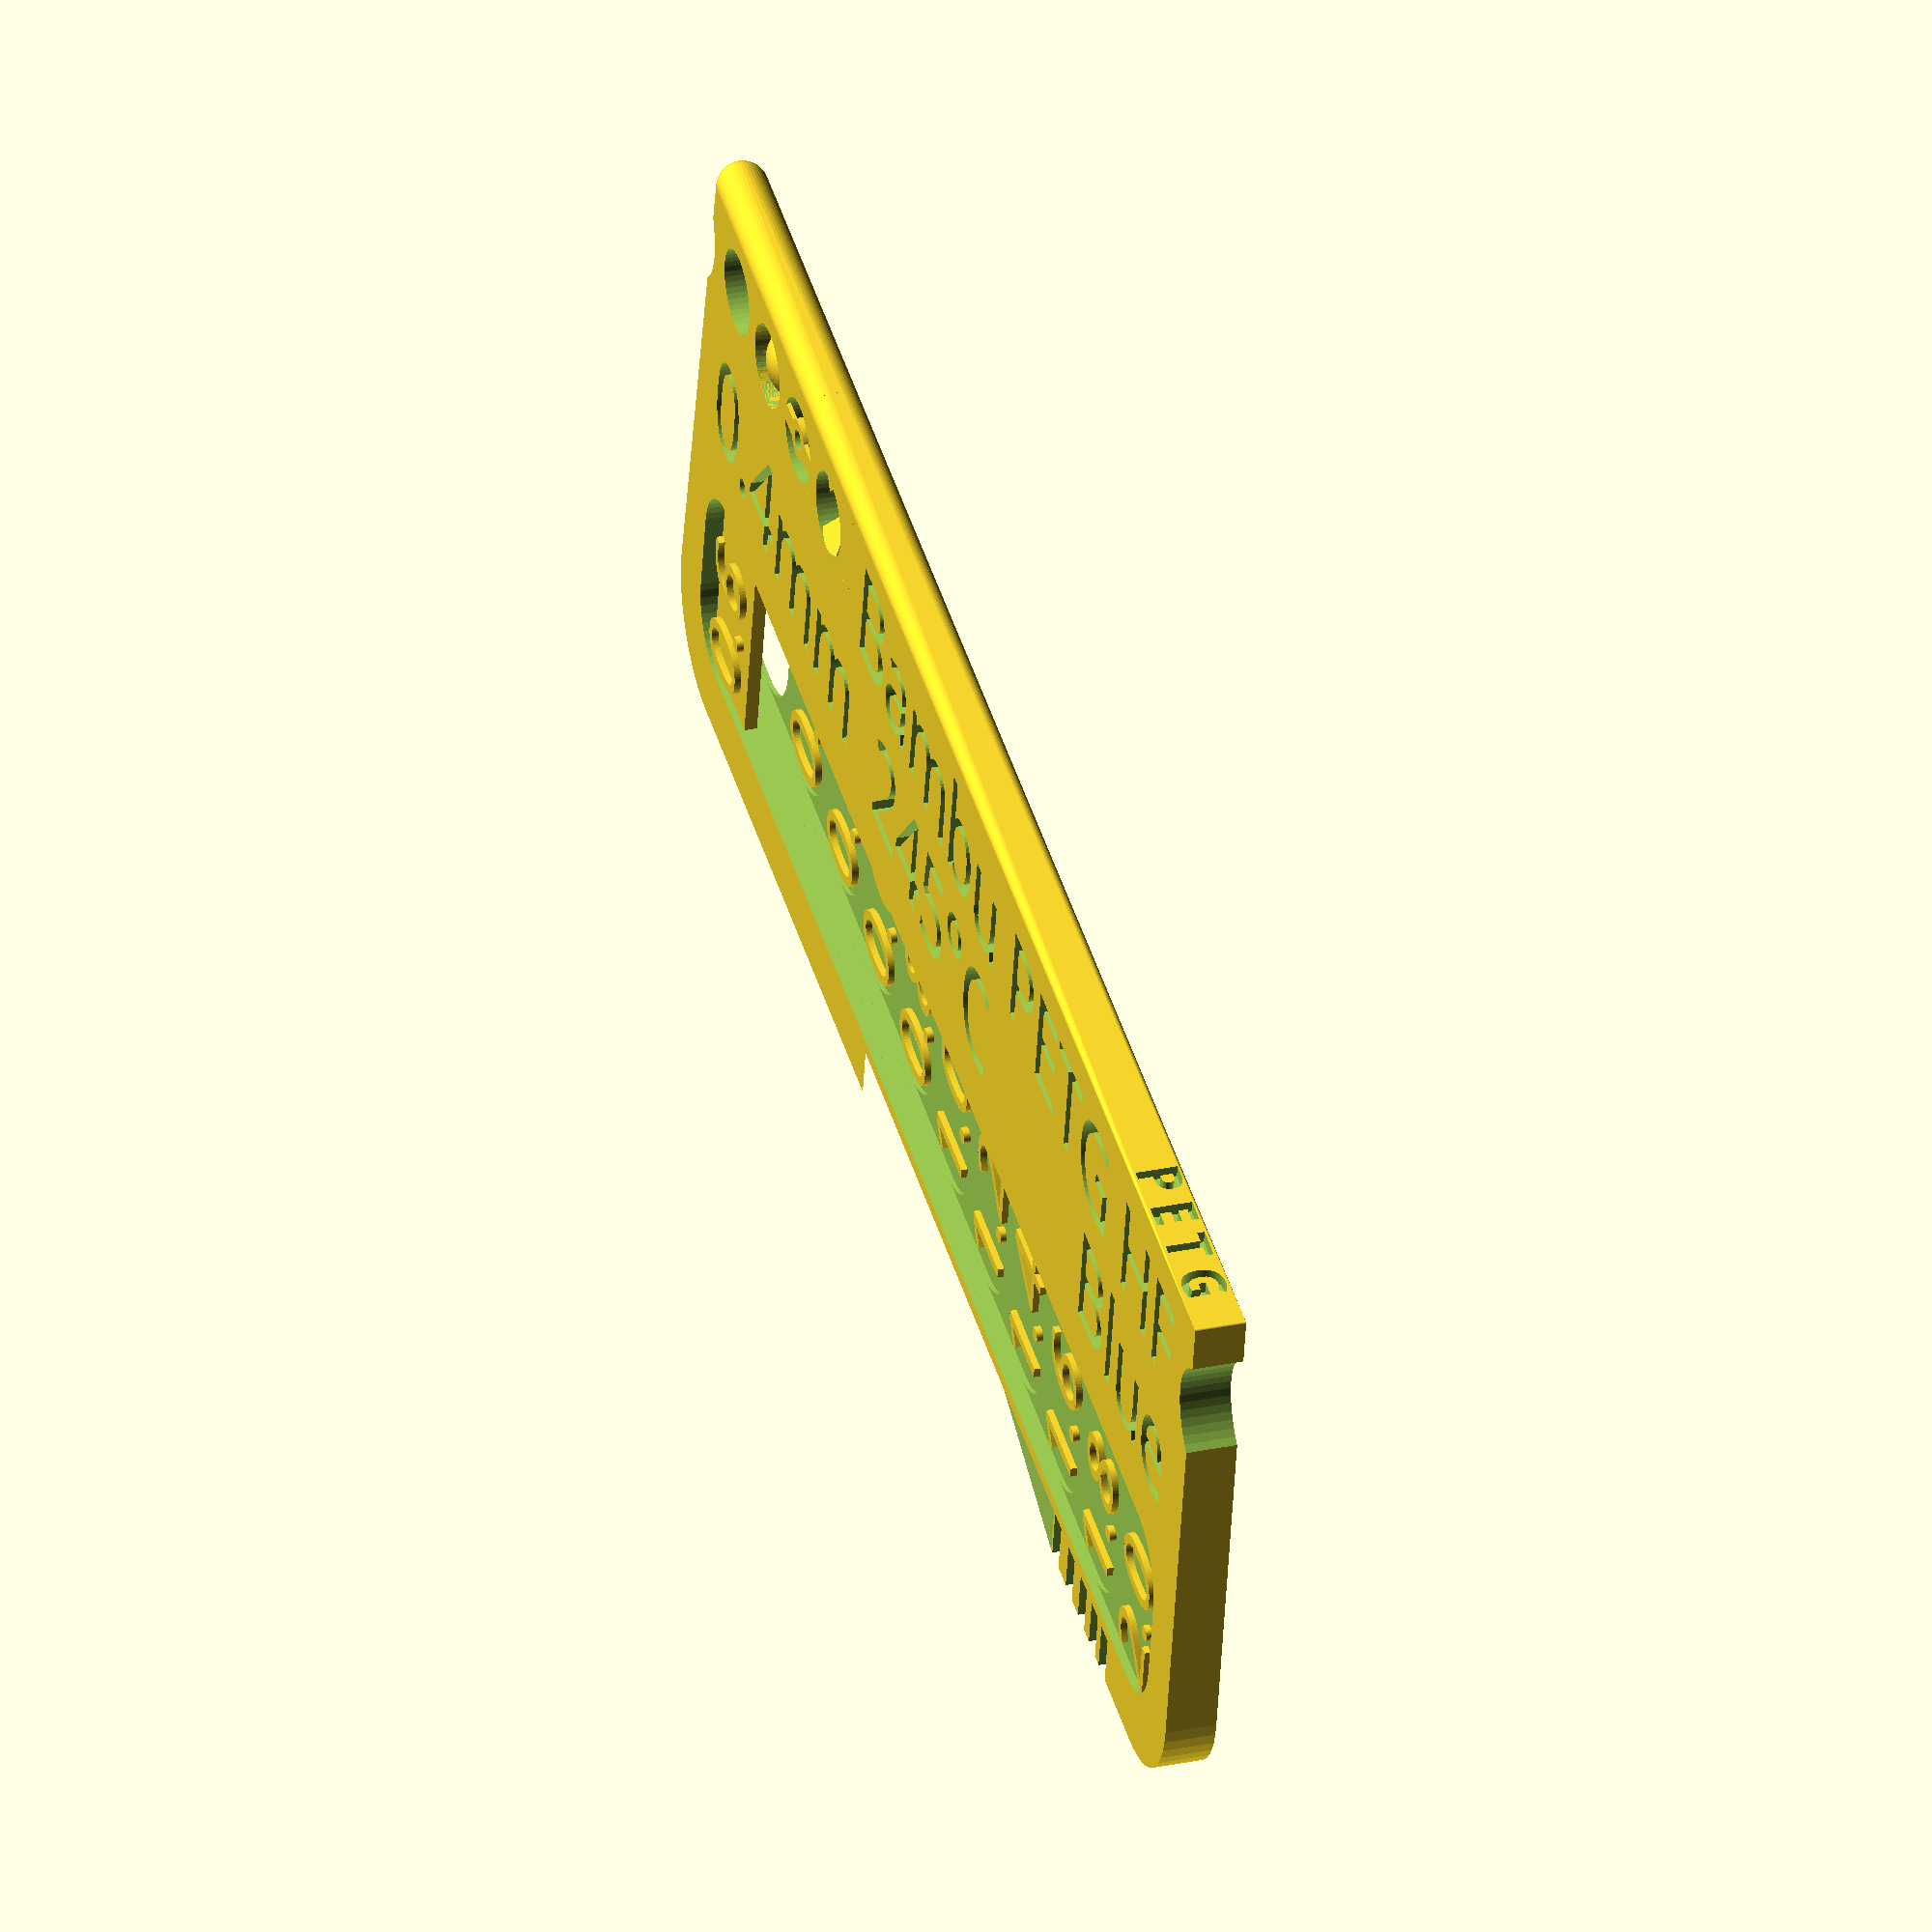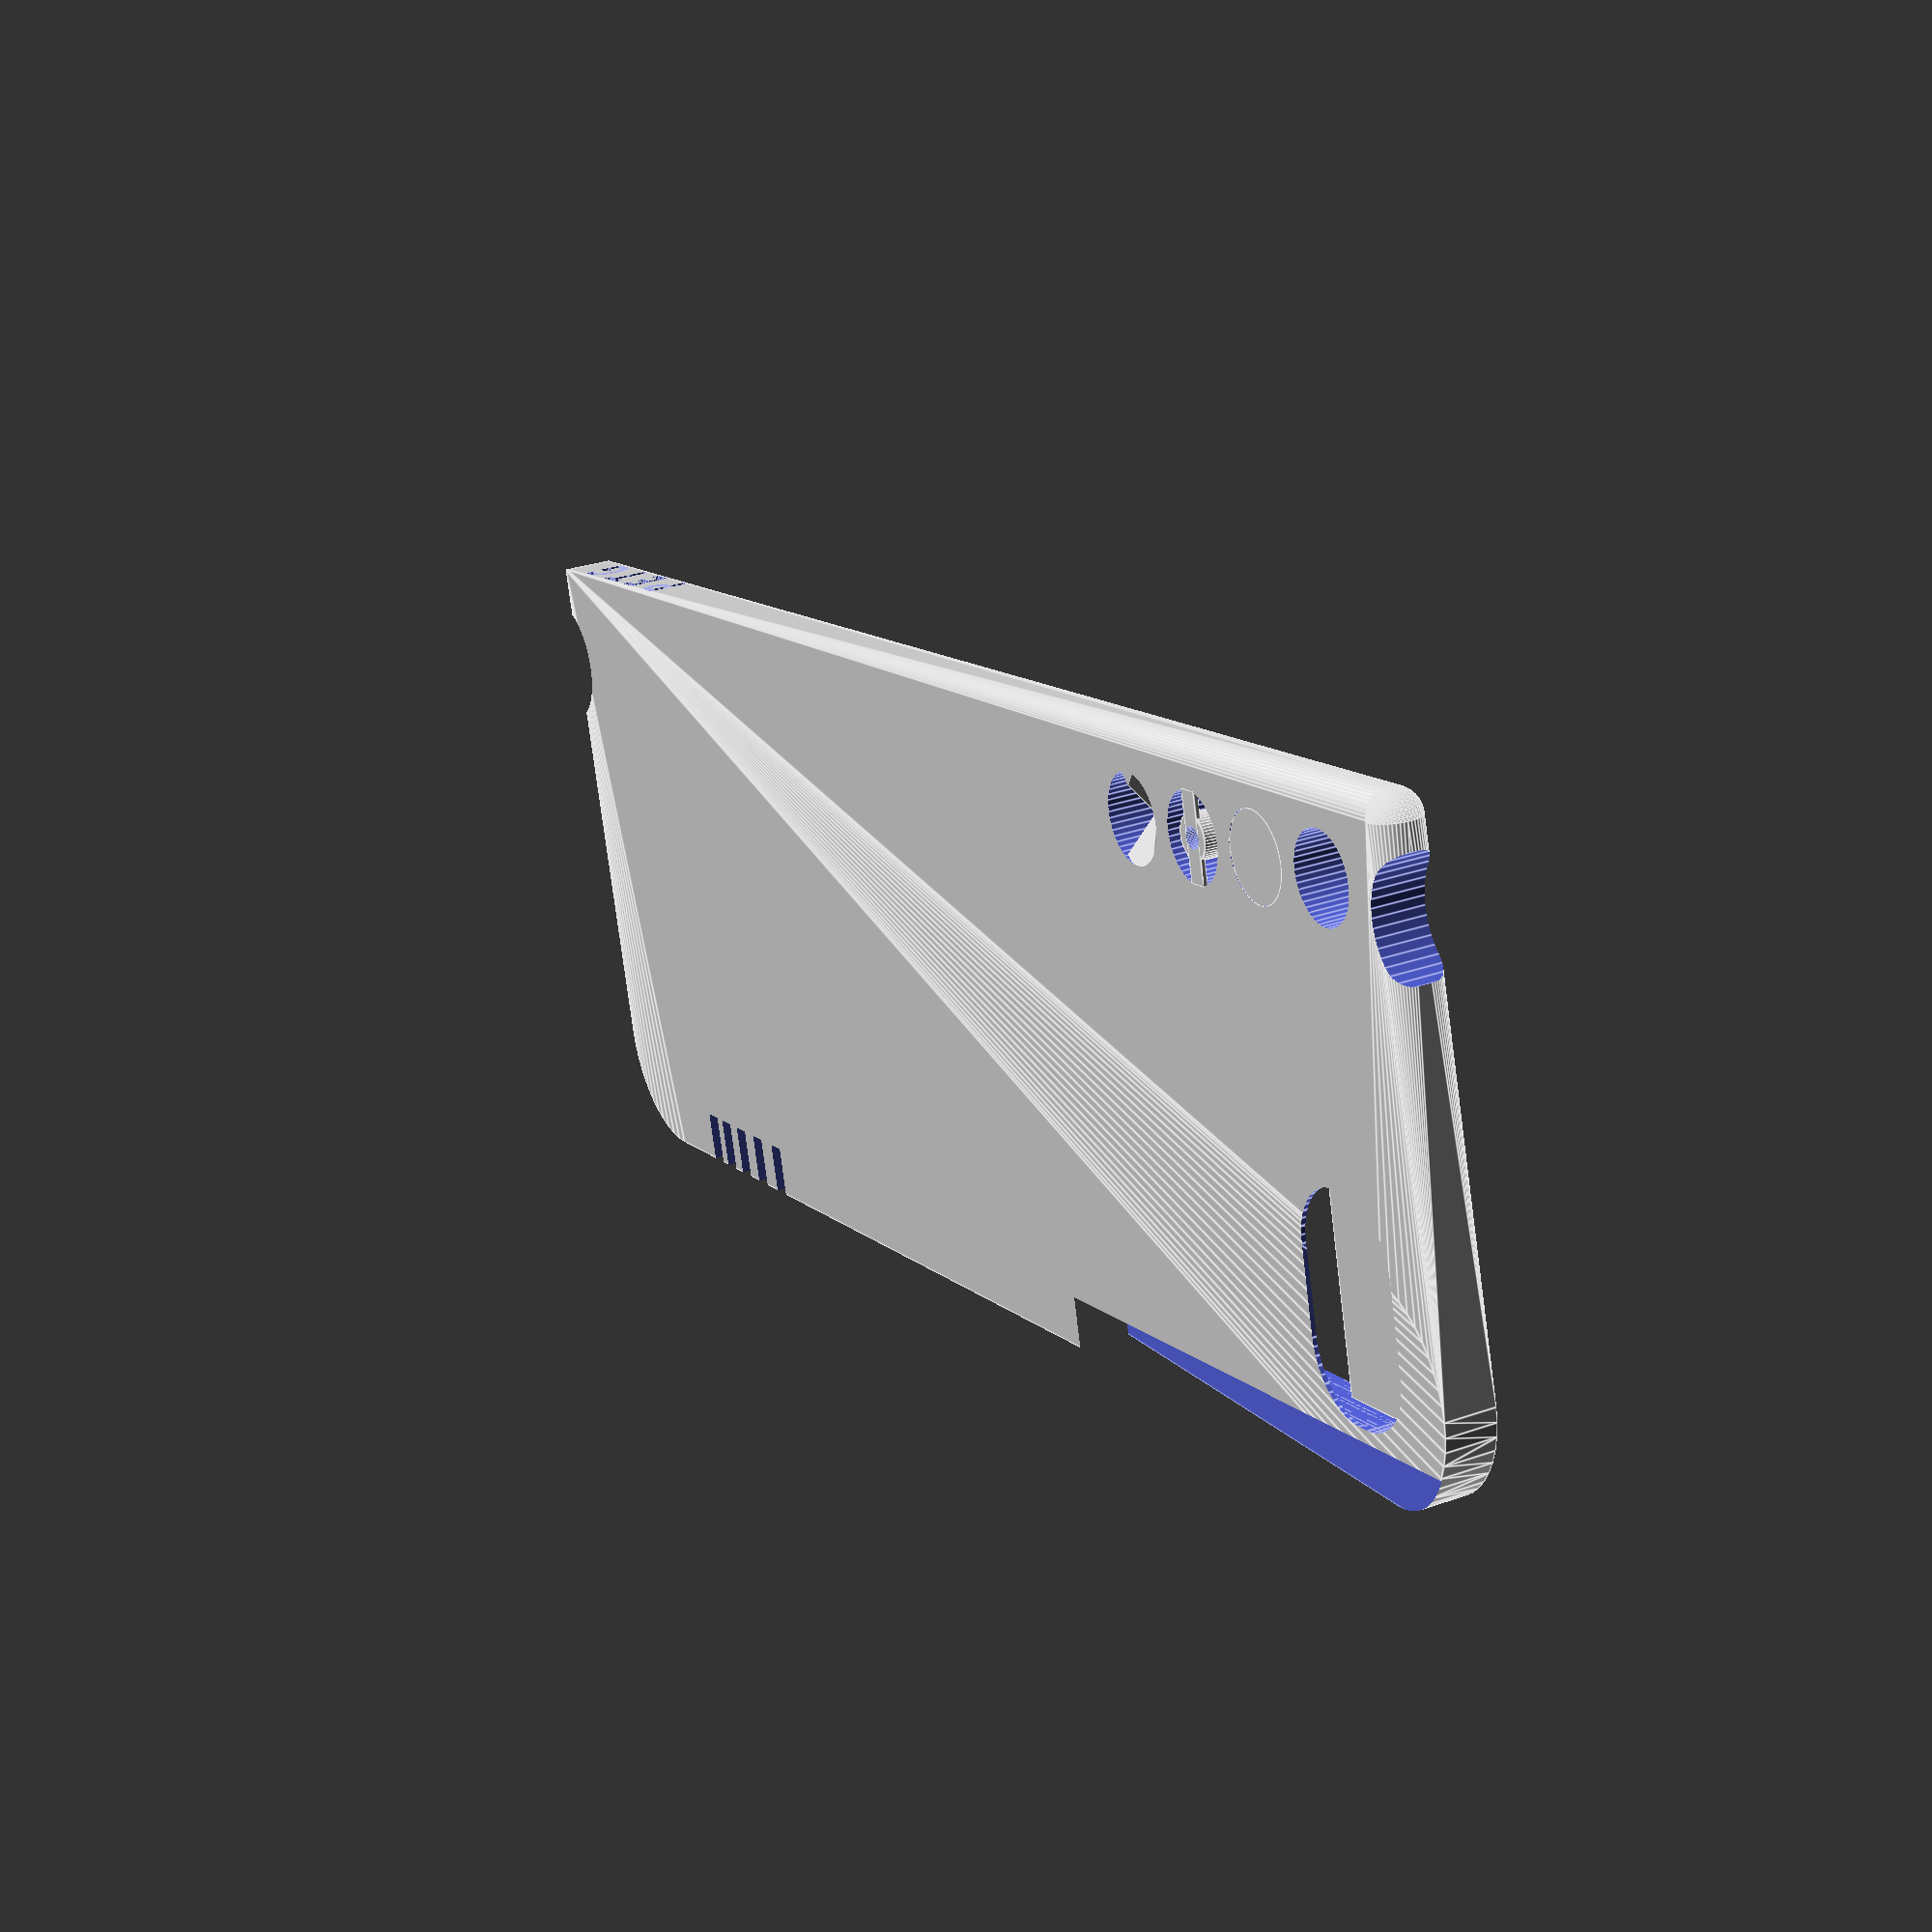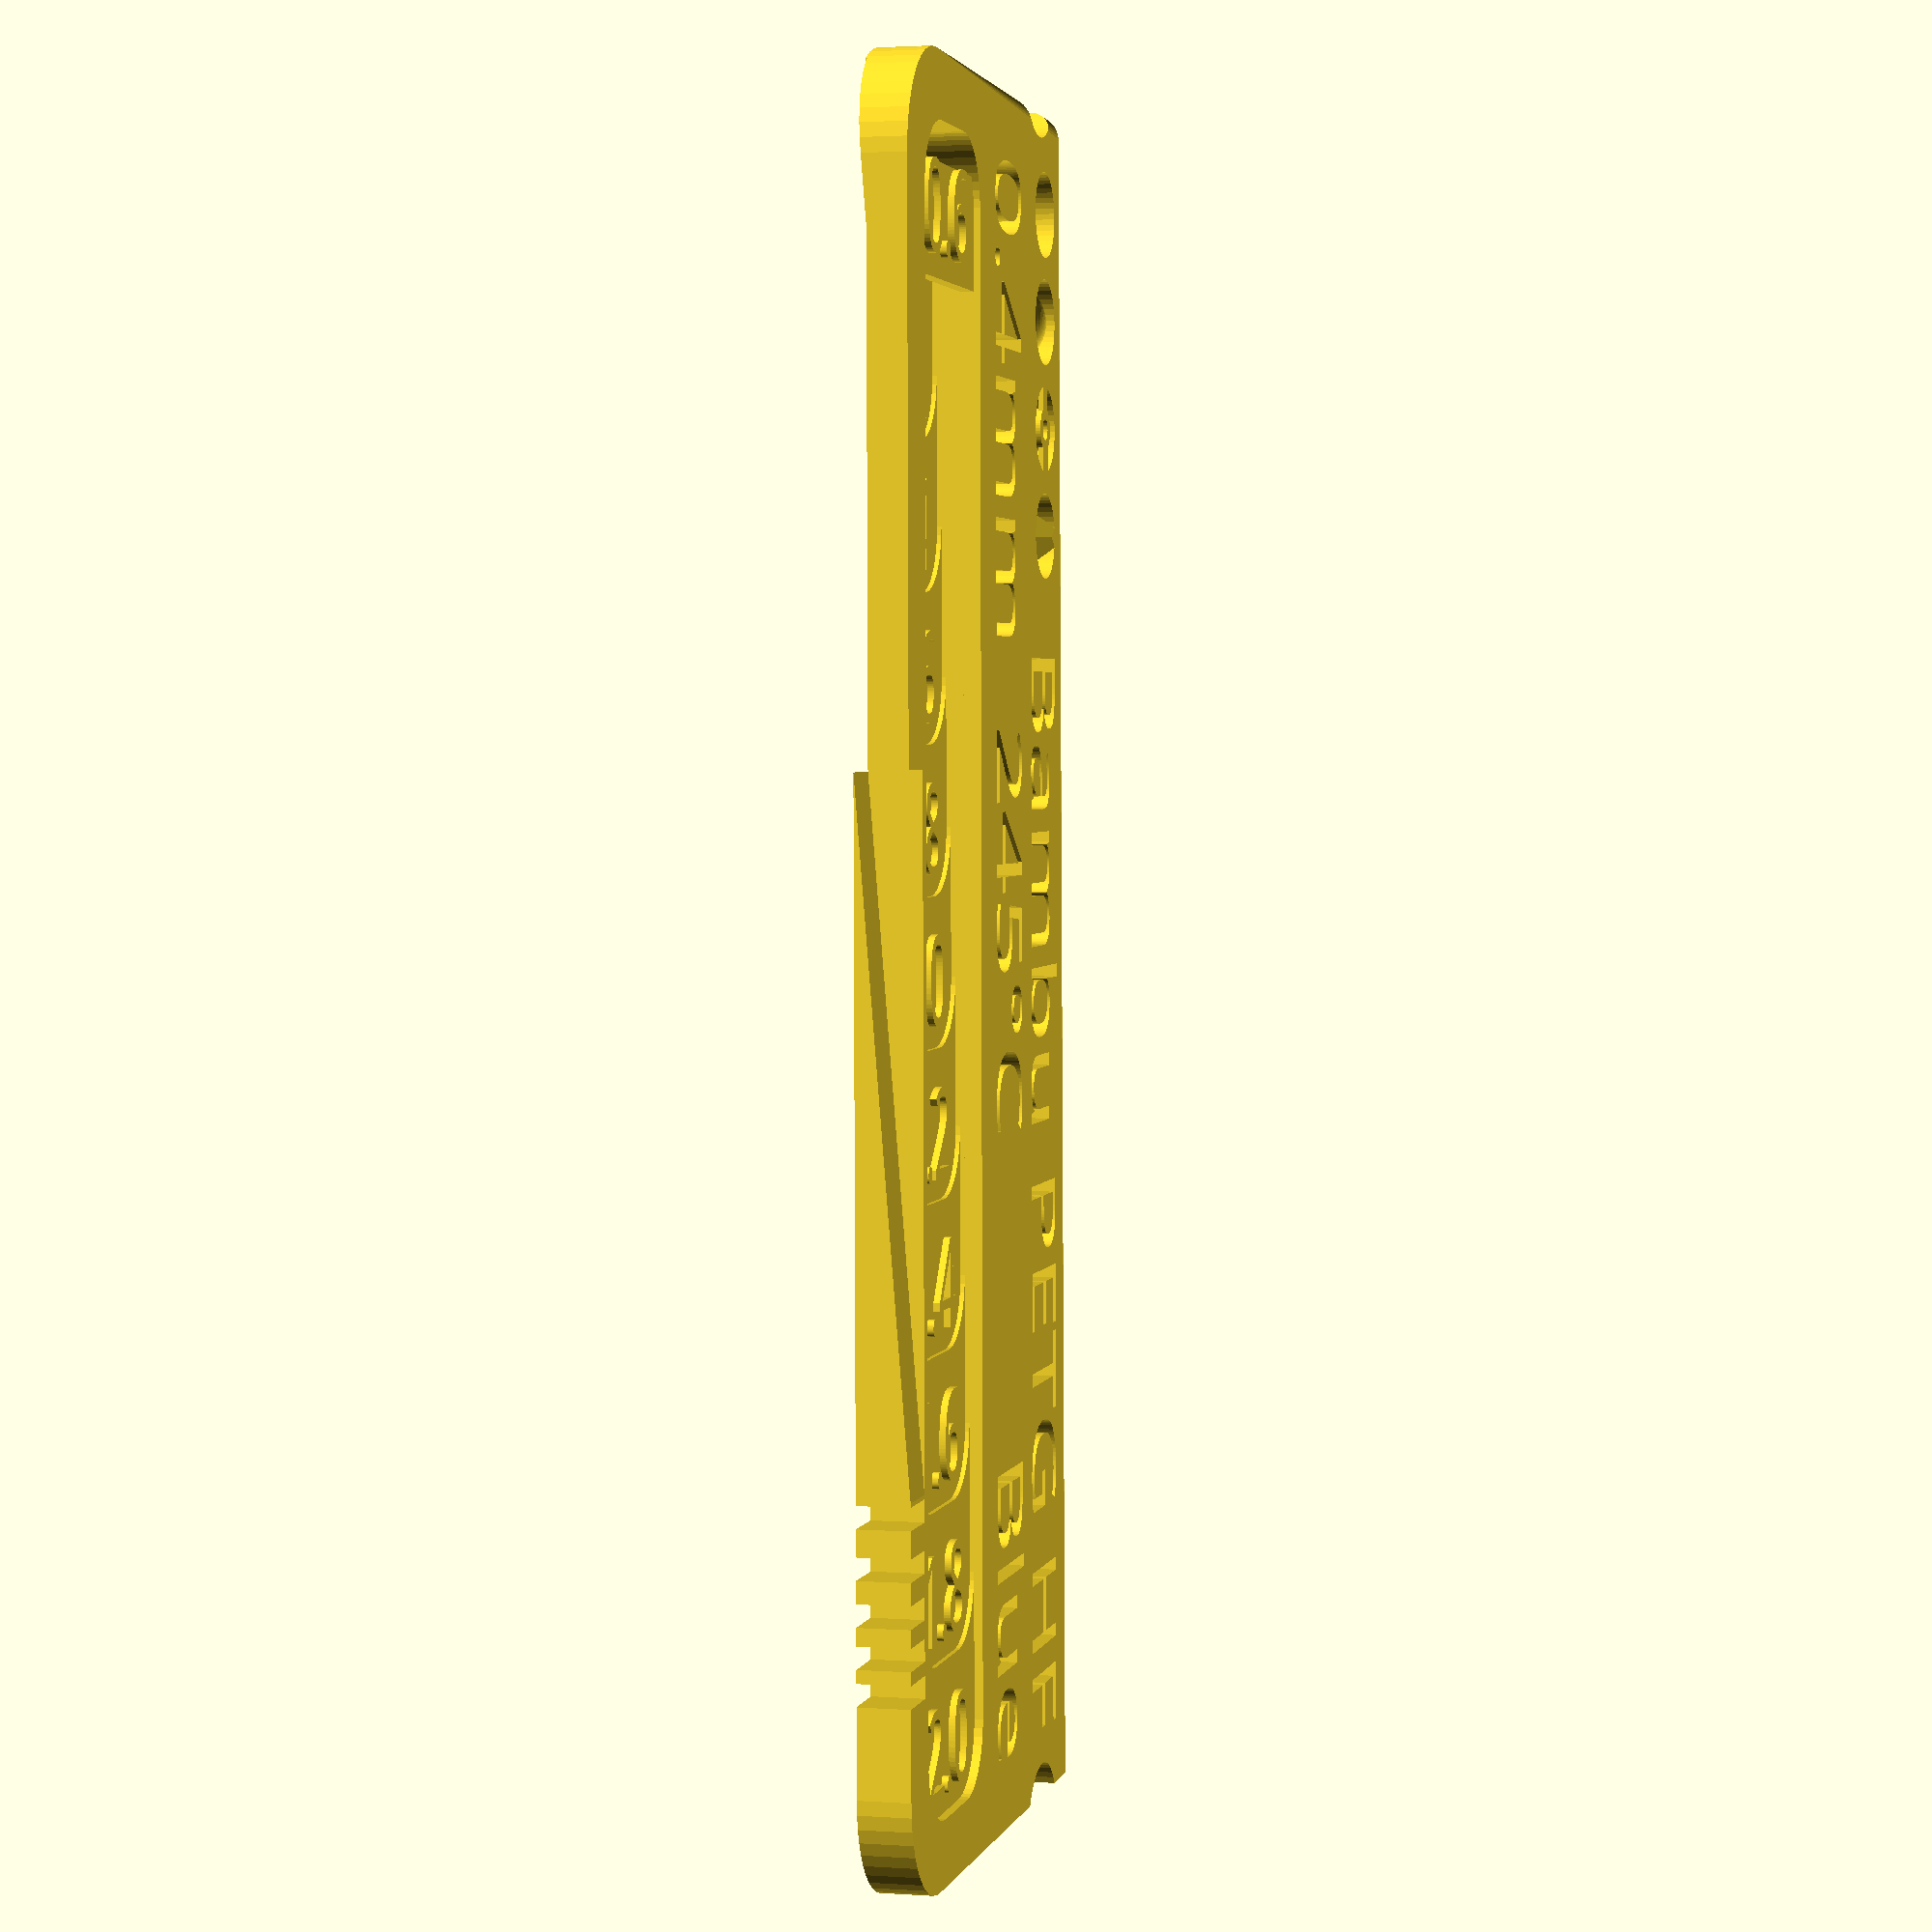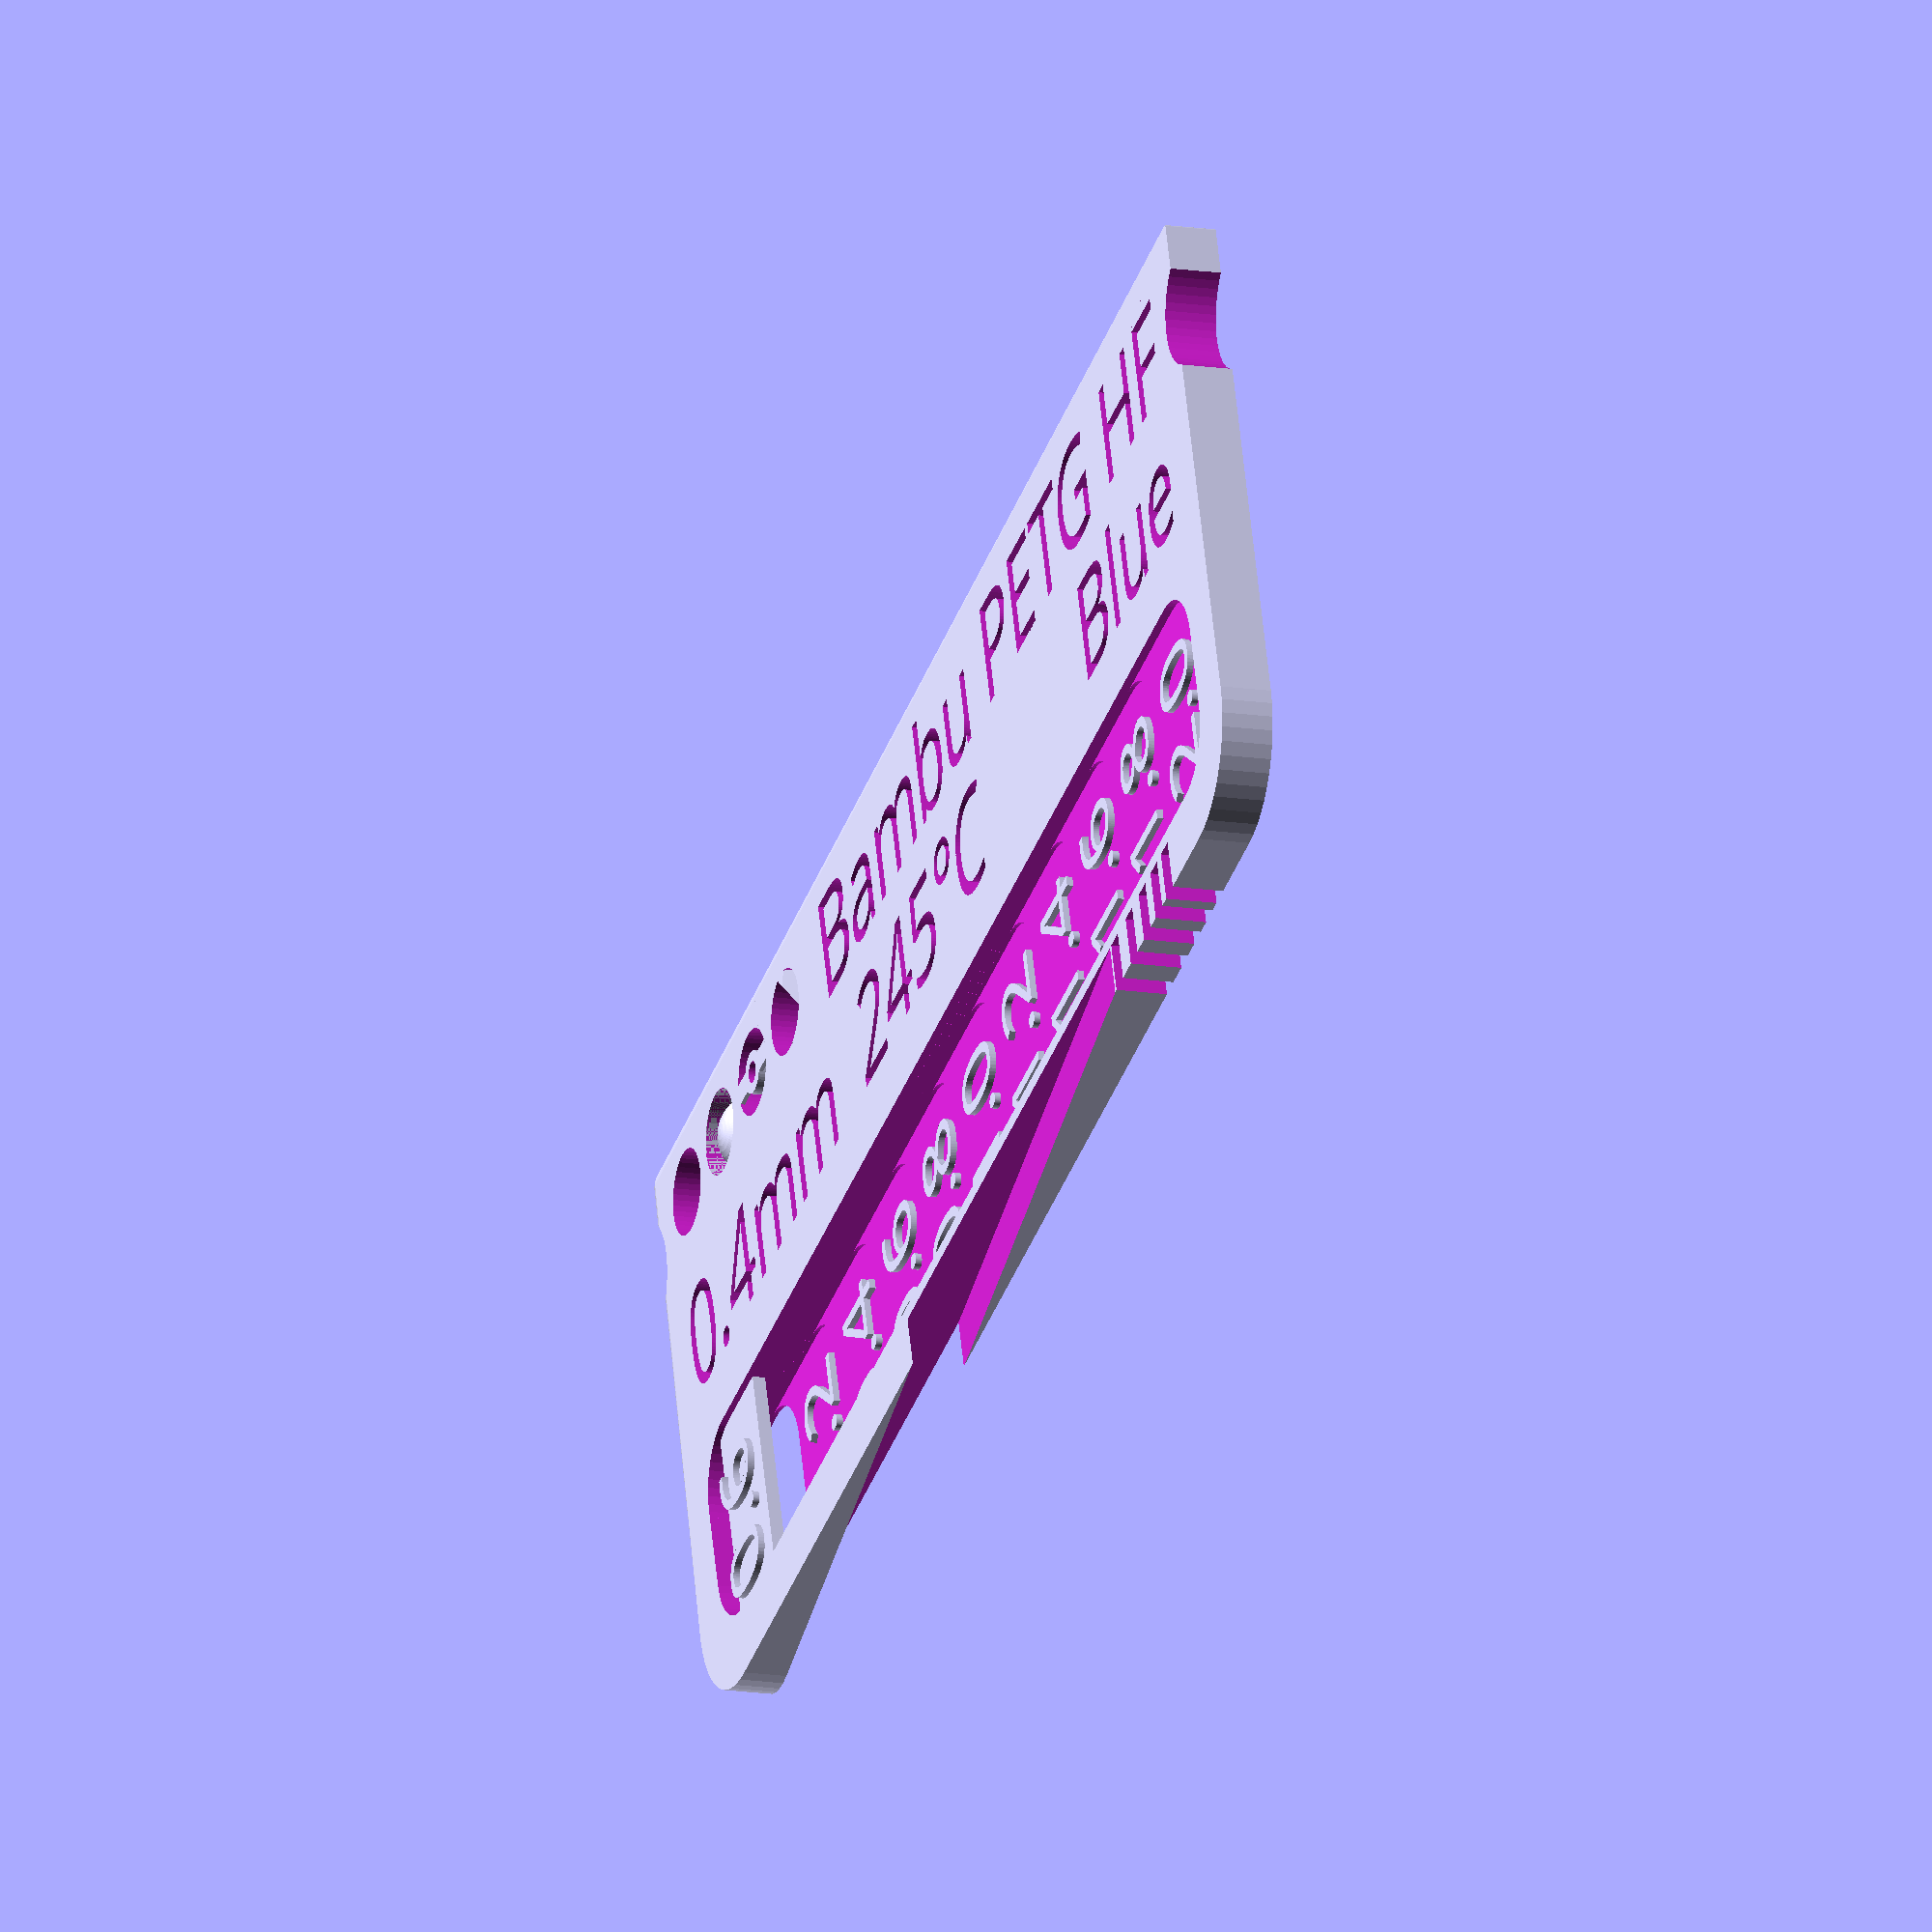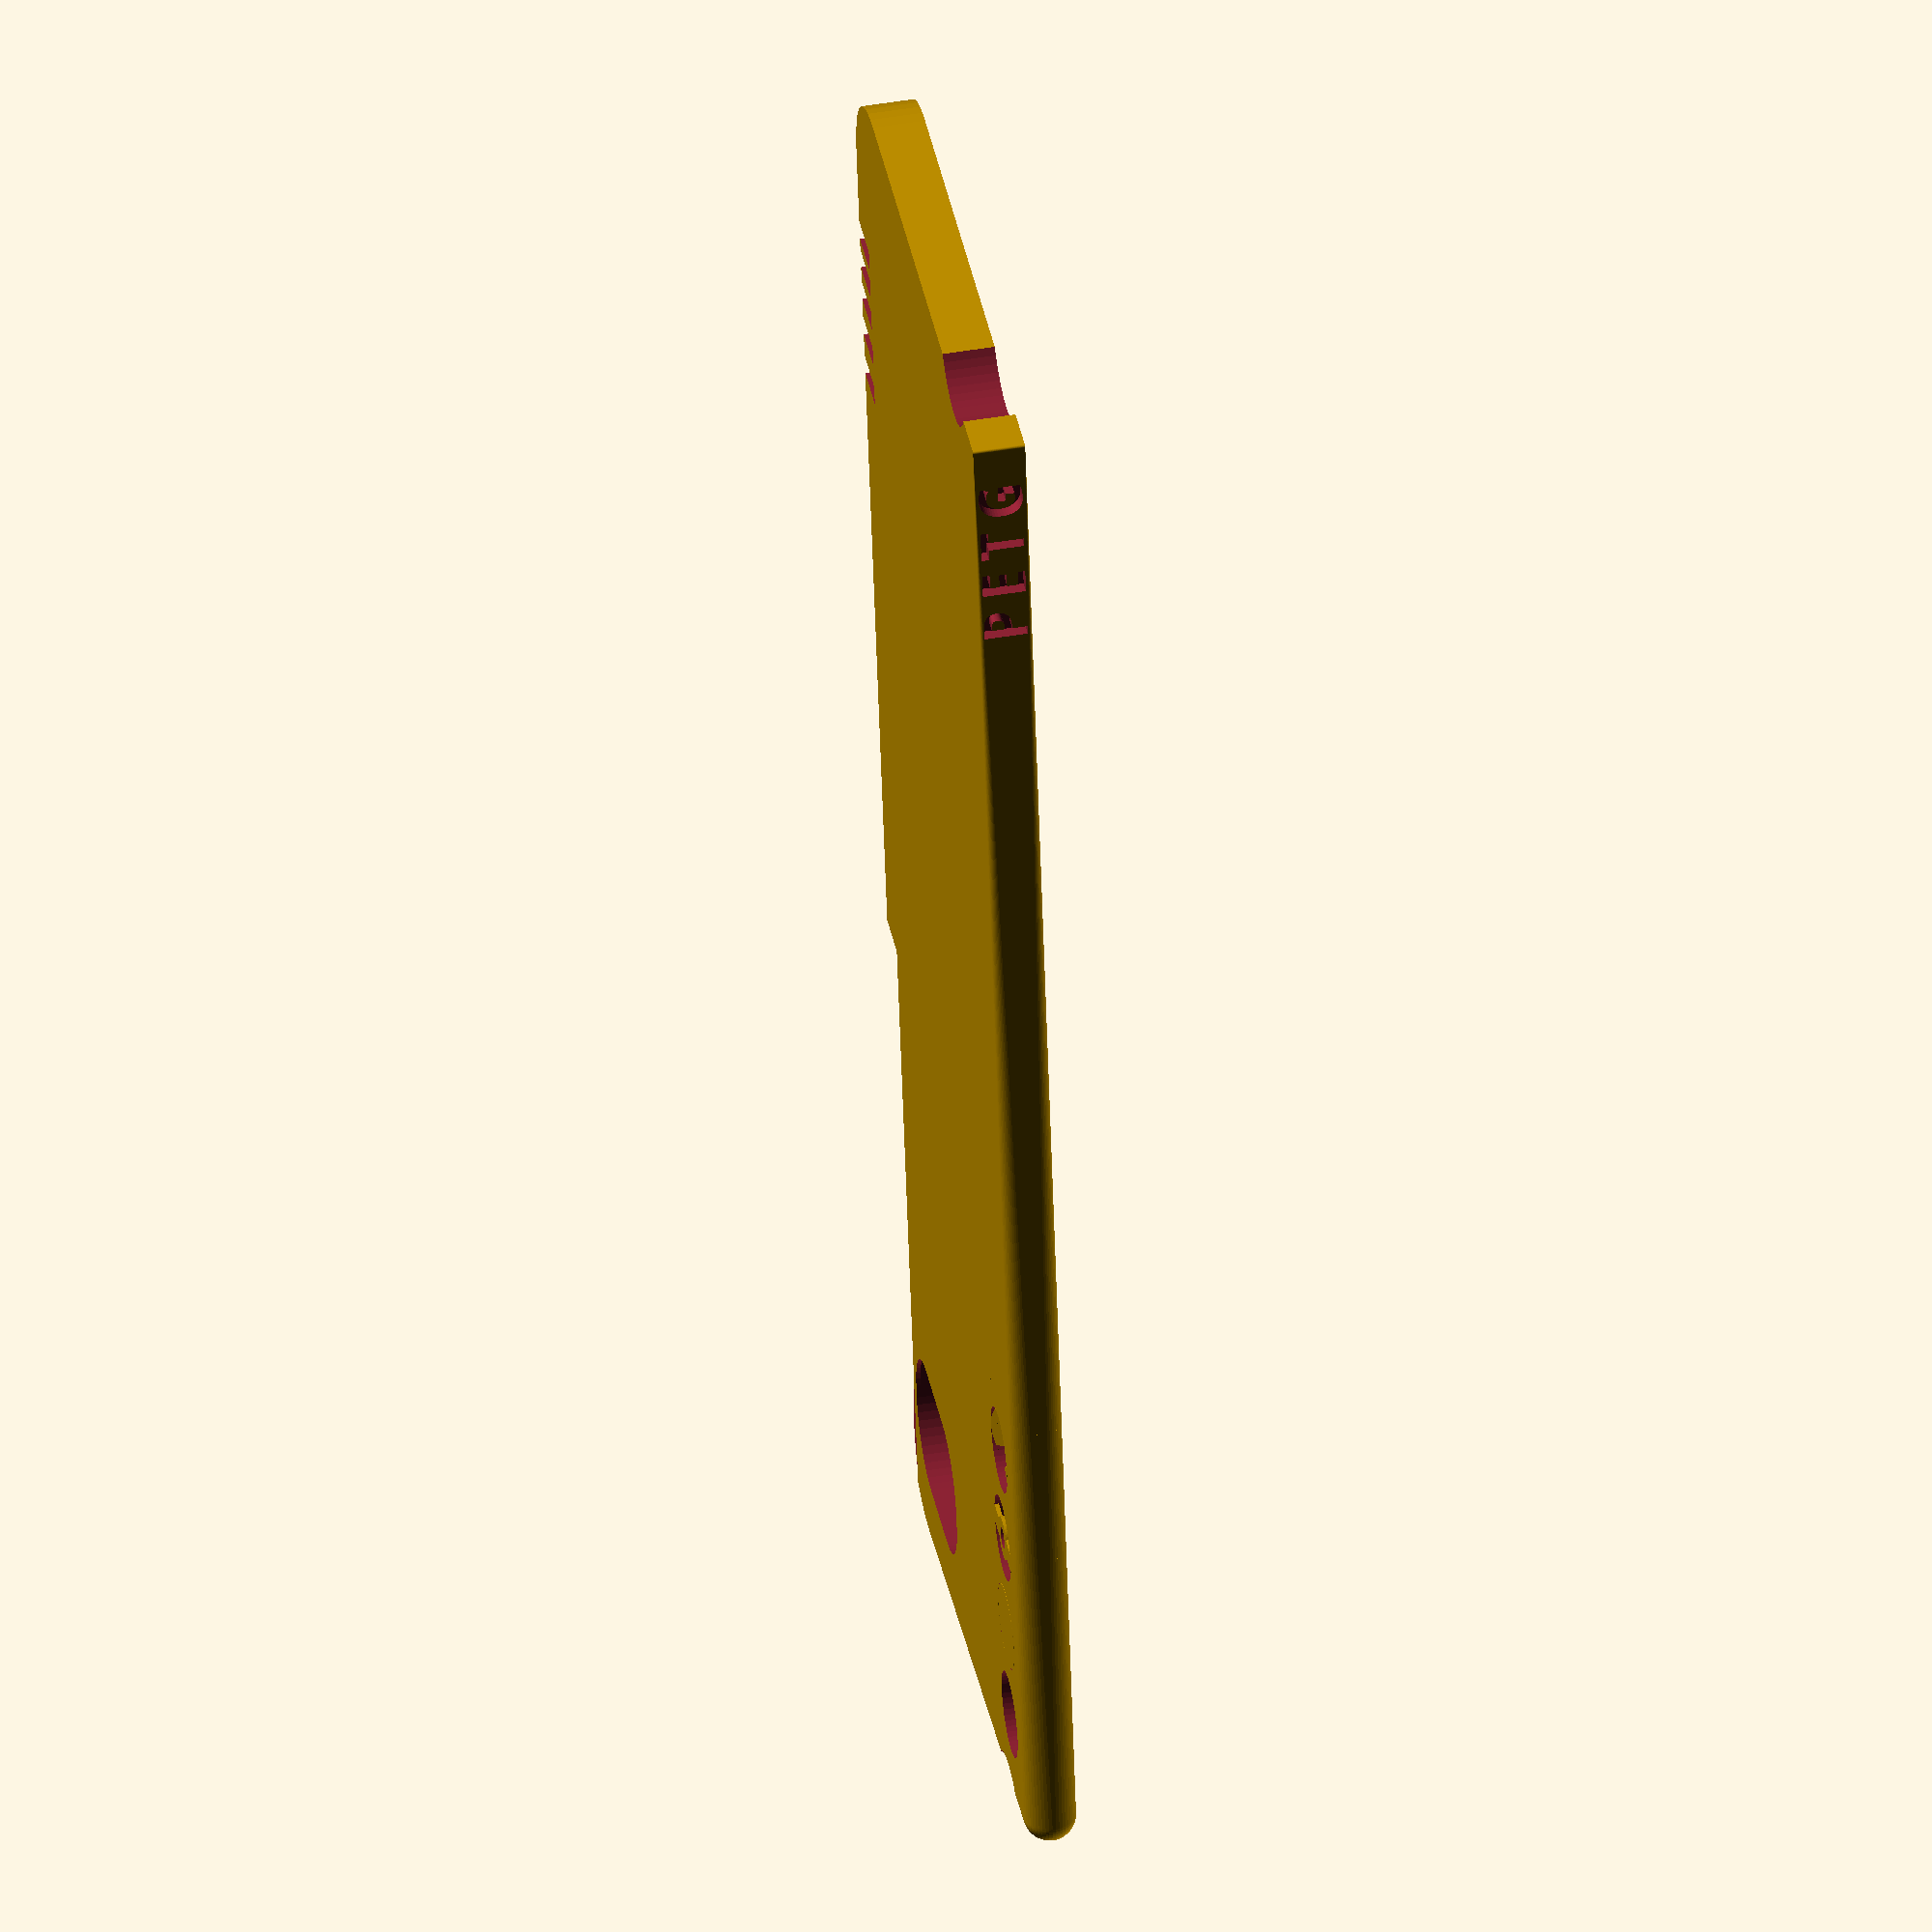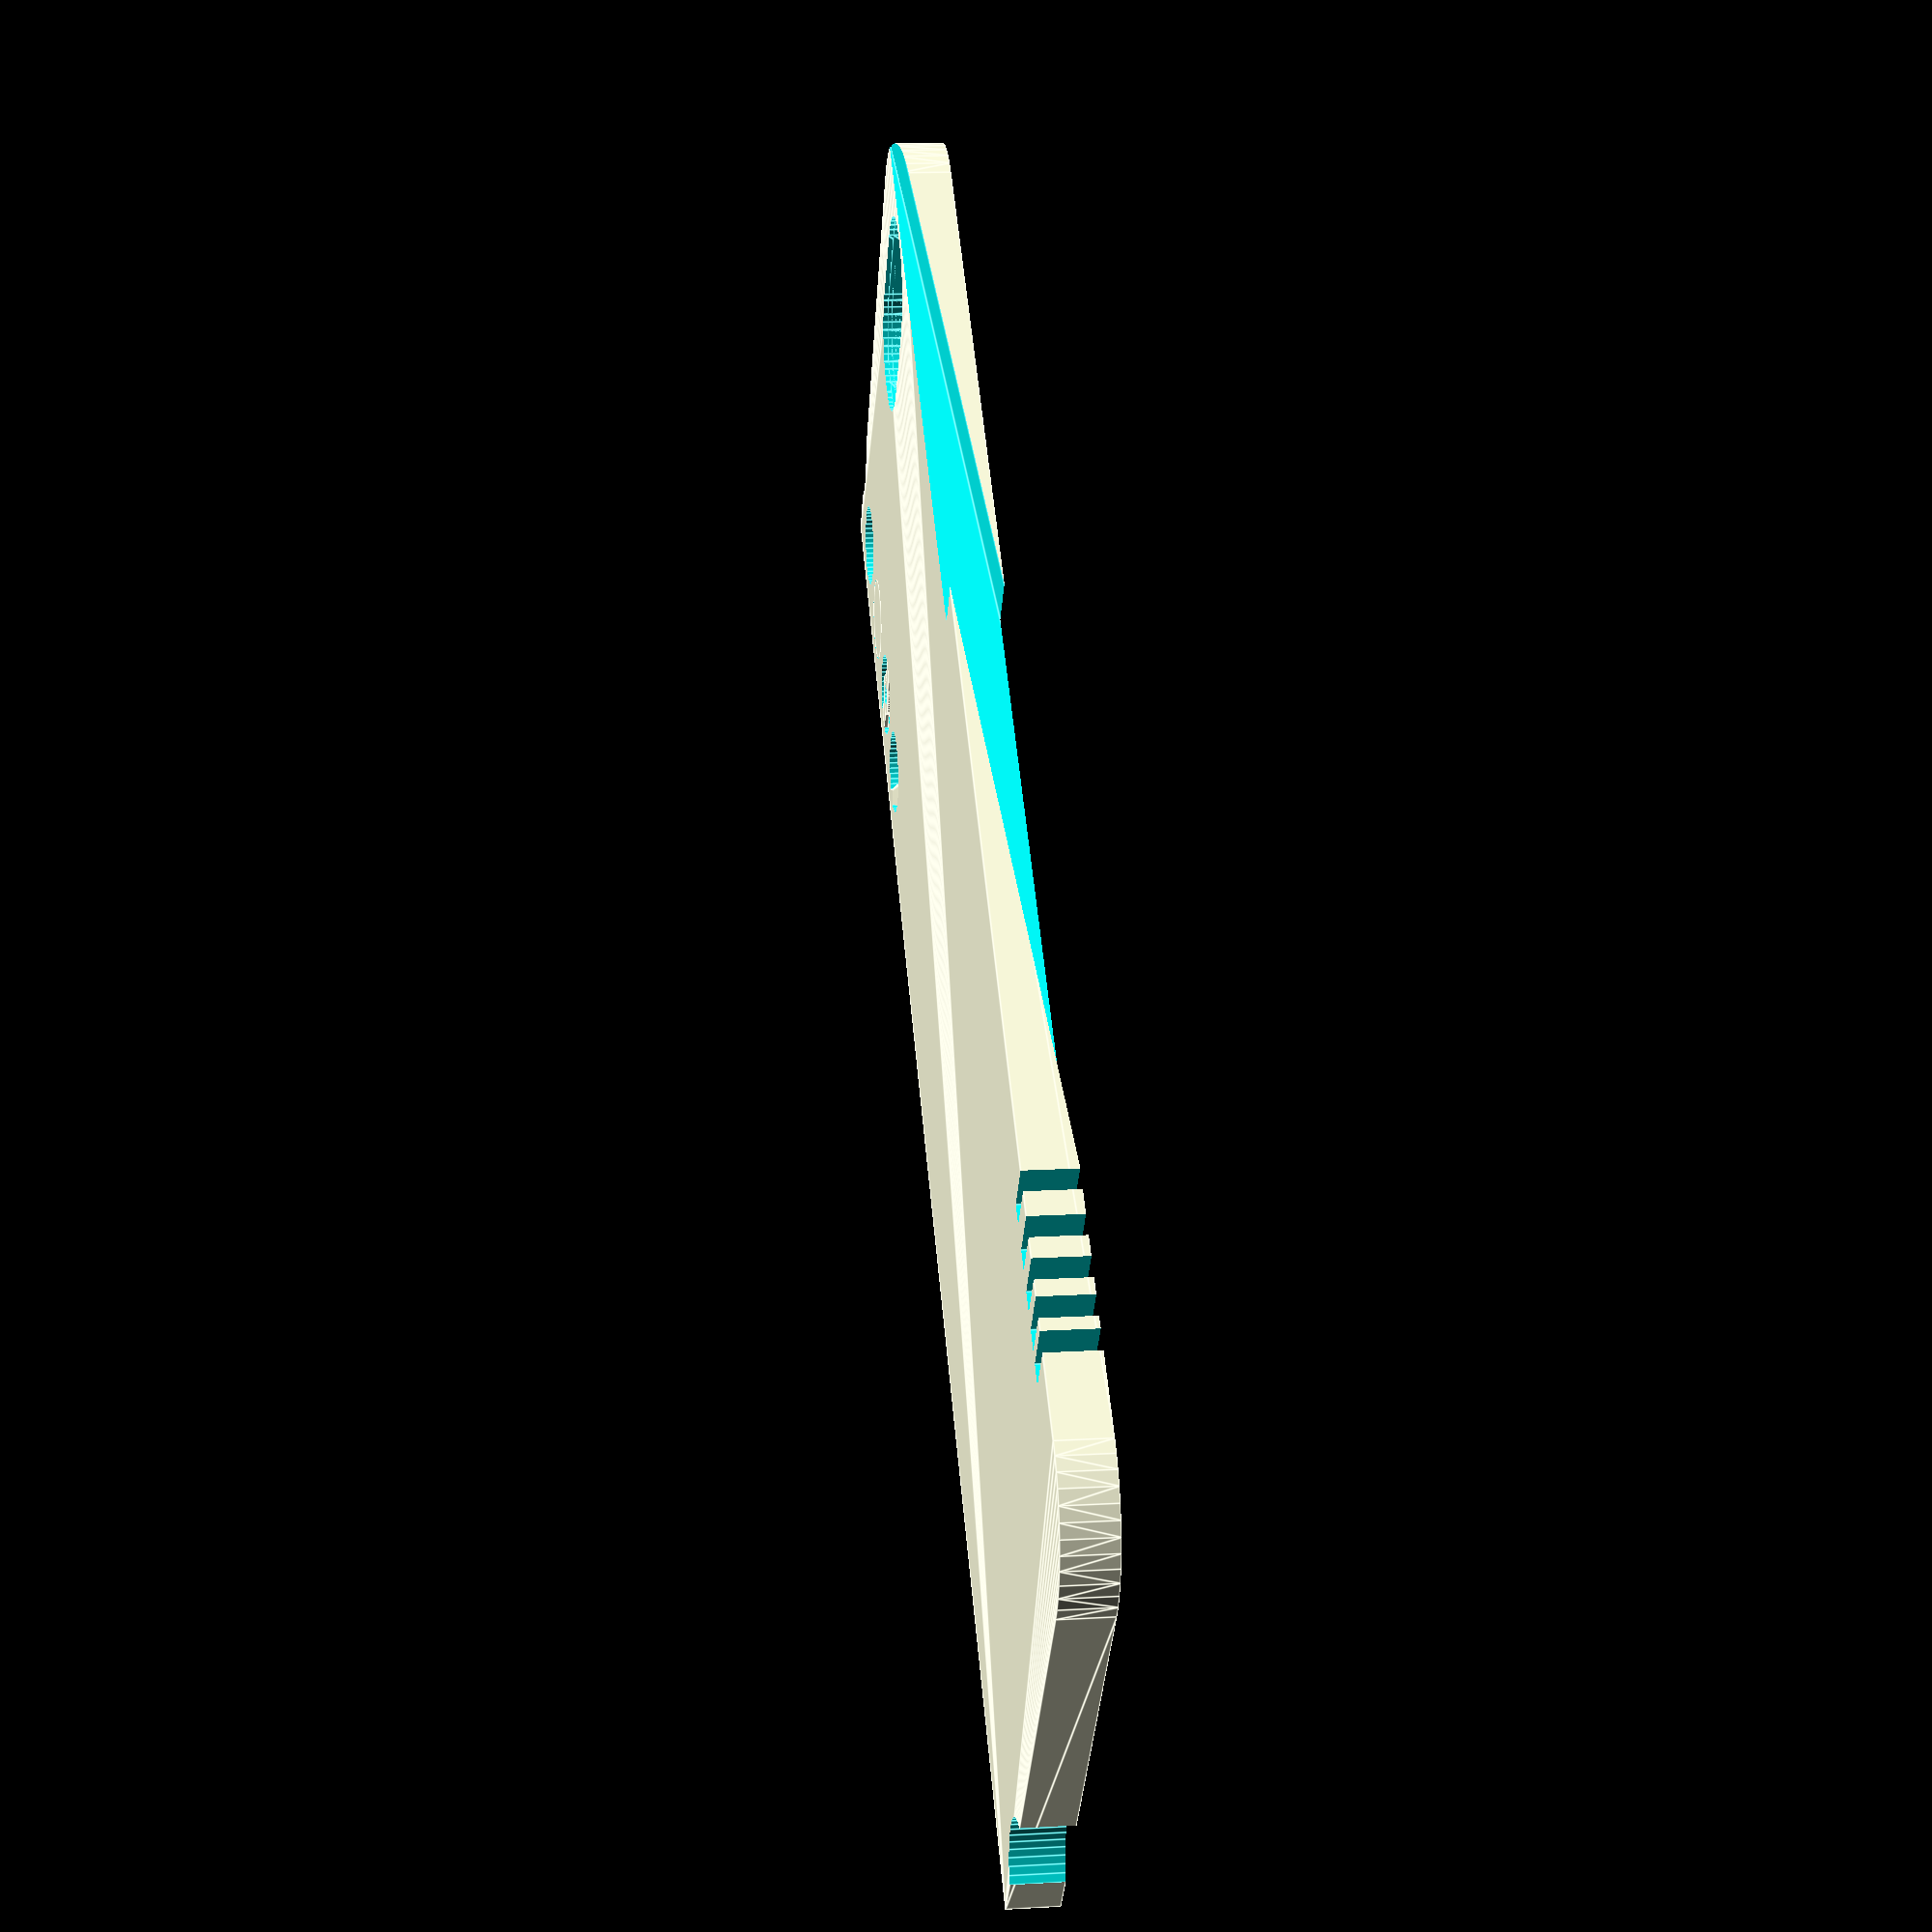
<openscad>
// upper text line
textstring1 = "Bambu PETG HF";

// Set font size in mm
textsize_upper = 5;

// Left lower text line, e.g. for layer thickness, print temperature
textstring2 = "0.4mm  245°C";

// Right lower text line, e.g. for the color of the filament
textstring3 = "Blue";

// Set font size in mm
textsize_lower = 5;

// Top text (on the top edge, to quickly find the material type).
texttop = "P E T G";  // [-,P L A, ,P L A +,A B S,P E T G,N y l o n,P V B,H I P S,P E E K,T P U,P O M,P V A,P P,A S A,P C,U L T E M,R e s i n,P A,n G E N,H T,P H A,A M 1 8 0 0,A M 3 3 0 0,N G E N _ F L E X,P U R, F L 6 0 0 0]

// Own top text: Use text here if you want to override the drop-down right
// above. Note that you can increase readability by using all capital letters
// and by spacing the letters out with a space each: "P L A"
texttop_configurable = "";

// Font name, e.g. "Pathway Gothic One,", "Voltaire", "Oswald", depends on what
// is available on the platform. In the customizer,choose from about 700 Google
// Fonts. For an overview please refer: http://www.google.com/fonts. I like the
// Aldo font and use it with OpenSCAD on my PC.
fontname =
    "Aldo"; //[Pathway Gothic One,Voltaire,Oswald,"Oswald:style=Bold",
            //"PT Sans Narrow:style=Bold",Archivo,ABeeZee,Abel,Abril Fatface,
            //Aclonica,Acme,Actor,Adamina,Advent Pro,Aguafina Script,Akronim,
            //Aladin,Aldrich,Alef,Alegreya,Alegreya Sans,Alegreya Sans SC,
            //Alegreya SC,Alex Brush,Alfa Slab One,Alice,Alike,Alike Angular,
            //Allan,Allerta,Allerta Stencil,Allura,Almendra,Almendra Display,
            //Almendra SC,Amarante,Amaranth,Amatic SC,Amethysta,Amiri,Anaheim,
            //Andada,Andika,Angkor,Annie Use Your Telescope,Anonymous Pro,
            //Antic,Antic Didone,Antic Slab,Anton,Arapey,Arbutus,Arbutus Slab,
            //Architects Daughter,Archivo Black,Archivo Narrow,Arimo,Arizonia,
            //Armata,Artifika,Arvo,Asap,Asset,Astloch,Asul,Atomic Age,Aubrey,
            //Audiowide,Autour One,Average,Average Sans,Averia Gruesa Libre,
            //Averia Libre,Averia Sans Libre,Averia Serif Libre,Bad Script,
            //Balthazar,Bangers,Basic,Battambang,Baumans,Bayon,Belgrano,
            //Belleza,BenchNine,Bentham,Berkshire Swash,Bevan,Bigelow Rules,
            //Bigshot One,Bilbo,Bilbo Swash Caps,Bitter,Black Ops One,Bokor,
            //Bonbon,Boogaloo,Bowlby One,Bowlby One SC,Brawler,Bree Serif,
            //Bubblegum Sans,Bubbler One,Buda,Buenard,Butcherman,
            //Butterfly Kids,Cabin,Cabin Condensed,Cabin Sketch,
            //Caesar Dressing,Cagliostro,Calligraffitti,Cambay,Cambo,Candal,
            //Cantarell,Cantata One,Cantora One,Capriola,Cardo,Carme,
            //Carrois Gothic,Carrois Gothic SC,Carter One,Caudex,
            //Cedarville Cursive,Ceviche One,Changa One,Chango,
            //Chau Philomene One,Chela One,Chelsea Market,Chenla,
            //Cherry Cream Soda,Cherry Swash,Chewy,Chicle,Chivo,Cinzel,
            //Cinzel Decorative,Clicker Script,Coda,Coda Caption,Codystar,
            //Combo,Comfortaa,Coming Soon,Concert One,Condiment,Content,
            //Contrail One,Convergence,Cookie,Copse,Corben,Courgette,Cousine,
            //Coustard,Covered By Your Grace,Crafty Girls,Creepster,
            //Crete Round,Crimson Text,Croissant One,Crushed,Cuprum,Cutive,
            //Cutive Mono,Damion,Dancing Script,Dangrek,Dawning of a New Day,
            //Days One,Dekko,Delius,Delius Swash Caps,Delius Unicase,
            //Della Respira,Denk One,Devonshire,Dhurjati,Didact Gothic,
            //Diplomata,Diplomata SC,Domine,Donegal One,Doppio One,Dorsa,Dosis,
            //Dr Sugiyama,Droid Sans,Droid Sans Mono,Droid Serif,Duru Sans,
            //Dynalight,Eagle Lake,Eater,EB Garamond,Economica,Ek Mukta,
            //Electrolize,Elsie,Elsie Swash Caps,Emblema One,Emilys Candy,
            //Engagement,Englebert,Enriqueta,Erica One,Esteban,Euphoria Script,
            //Ewert,Exo,Exo 2,Expletus Sans,Fanwood Text,Fascinate,
            //Fascinate Inline,Faster One,Fasthand,Fauna One,Federant,Federo,
            //Felipa,Fenix,Finger Paint,Fira Mono,Fira Sans,Fjalla One,
            //Fjord One,Flamenco,Flavors,Fondamento,Fontdiner Swanky,Forum,
            //Francois One,Freckle Face,Fredericka the Great,Fredoka One,
            //Freehand,Fresca,Frijole,Fruktur,Fugaz One,Gabriela,Gafata,
            //Galdeano,Galindo,Gentium Basic,Gentium Book Basic,Geo,Geostar,
            //Geostar Fill,Germania One,GFS Didot,GFS Neohellenic,Gidugu,
            //Gilda Display,Give You Glory,Glass Antiqua,Glegoo,
            //Gloria Hallelujah,Goblin One,Gochi Hand,Gorditas,
            //Goudy Bookletter 1911,Graduate,Grand Hotel,Gravitas One,
            //Great Vibes,Griffy,Gruppo,Gudea,Gurajada,Habibi,Halant,
            //Hammersmith One,Hanalei,Hanalei Fill,Handlee,Hanuman,
            //Happy Monkey,Headland One,Henny Penny,Herr Von Muellerhoff,Hind,
            //Holtwood One SC,Homemade Apple,Homenaje,Iceberg,Iceland,
            //IM Fell Double Pica,IM Fell Double Pica SC,IM Fell DW Pica,
            //IM Fell DW Pica SC,IM Fell English,IM Fell English SC,
            //IM Fell French Canon,IM Fell French Canon SC,
            //IM Fell Great Primer,IM Fell Great Primer SC,Imprima,Inconsolata,
            //Inder,Indie Flower,Inika,Irish Grover,Istok Web,Italiana,
            //Italianno,Jacques Francois,Jacques Francois Shadow,
            //Jim Nightshade,Jockey One,Jolly Lodger,Josefin Sans,Josefin Slab,
            //Joti One,Judson,Julee,Julius Sans One,Junge,Jura,
            //Just Another Hand,Just Me Again Down Here,Kalam,Kameron,
            //Kantumruy,Karla,Karma,Kaushan Script,Kavoon,Kdam Thmor,
            //Keania One,Kelly Slab,Kenia,Khand,Khmer,Khula,Kite One,Knewave,
            //Kotta One,Koulen,Kranky,Kreon,Kristi,Krona One,La Belle Aurore,
            //Laila,Lakki Reddy,Lancelot,Lateef,Lato,League Script,
            //Leckerli One,Ledger,Lekton,Lemon,Liberation Sans,
            //Libre Baskerville,Life Savers,Lilita One,Lily Script One,
            //Limelight,Linden Hill,Lobster,Lobster Two,Londrina Outline,
            //Londrina Shadow,Londrina Sketch,Londrina Solid,Lora,
            //Love Ya Like A Sister,Loved by the King,Lovers Quarrel,
            //Luckiest Guy,Lusitana,Lustria,Macondo,Macondo Swash Caps,Magra,
            //Maiden Orange,Mako,Mallanna,Mandali,Marcellus,Marcellus SC,
            //Marck Script,Margarine,Marko One,Marmelad,Martel Sans,Marvel,
            //Mate,Mate SC,Maven Pro,McLaren,Meddon,MedievalSharp,Medula One,
            //Megrim,Meie Script,Merienda,Merienda One,Merriweather,
            //Merriweather Sans,Metal,Metal Mania,Metamorphous,Metrophobic,
            //Michroma,Milonga,Miltonian,Miltonian Tattoo,Miniver,
            //Miss Fajardose,Modak,Modern Antiqua,Molengo,Molle,Monda,Monofett,
            //Monoton,Monsieur La Doulaise,Montaga,Montez,Montserrat,
            //Montserrat Alternates,Montserrat Subrayada,Moul,Moulpali,
            //Mountains of Christmas,Mouse Memoirs,Mr Bedfort,Mr Dafoe,
            //Mr De Haviland,Mrs Saint Delafield,Mrs Sheppards,Muli,
            //Mystery Quest,Neucha,Neuton,New Rocker,News Cycle,Niconne,
            //Nixie One,Nobile,Nokora,Norican,Nosifer,Nothing You Could Do,
            //Noticia Text,Noto Sans,Noto Serif,Nova Cut,Nova Flat,Nova Mono,
            //Nova Oval,Nova Round,Nova Script,Nova Slim,Nova Square,NTR,
            //Numans,Nunito,Odor Mean Chey,Offside,Old Standard TT,Oldenburg,
            //Oleo Script,Oleo Script Swash Caps,Open Sans,Open Sans Condensed,
            //Oranienbaum,Orbitron,Oregano,Orienta,Original Surfer,
            //Over the Rainbow,Overlock,Overlock SC,Ovo,Oxygen,Oxygen Mono,
            //Pacifico,Paprika,Parisienne,Passero One,Passion One,Patrick Hand,
            //Patrick Hand SC,Patua One,Paytone One,Peddana,Peralta,
            //Permanent Marker,Petit Formal Script,Petrona,Philosopher,Piedra,
            //Pinyon Script,Pirata One,Plaster,Play,Playball,Playfair Display,
            //Playfair Display SC,Podkova,Poiret One,Poller One,Poly,Pompiere,
            //Pontano Sans,Port Lligat Sans,Port Lligat Slab,Prata,Preahvihear,
            //Press Start 2P,Princess Sofia,Prociono,Prosto One,PT Mono,
            //PT Sans,PT Sans Caption,PT Sans Narrow,PT Serif,PT Serif Caption,
            //Puritan,PurplePurse,Quando,Quantico,Quattrocento,
            //Quattrocento Sans,Questrial,Quicksand,Quintessential,Qwigley,
            //Racing Sans One,Radley,Rajdhani,Raleway,Raleway Dots,Ramabhadra,
            //Ramaraja,Rambla,Rammetto One,Ranchers,Rancho,Ranga,Rationale,
            //Ravi Prakash,Redressed,Reenie Beanie,Revalia,Ribeye,
            //Ribeye Marrow,Righteous,Risque,Roboto,Roboto Condensed,
            //Roboto Slab,Rochester,Rock Salt,Rokkitt,Romanesco,Ropa Sans,
            //Rosario,Rosarivo,Rouge Script,Rozha One,Rubik Mono One,
            //Rubik One,Ruda,Rufina,Ruge Boogie,Ruluko,Rum Raisin,
            //Ruslan Display,Russo One,Ruthie,Rye,Sacramento,Sail,Salsa,
            //Sanchez,Sancreek,Sansita One,Sarina,Sarpanch,Satisfy,Scada,
            //Scheherazade,Schoolbell,Seaweed Script,Sevillana,Seymour One,
            //Shadows Into Light,Shadows Into Light Two,Shanti,Share,
            //Share Tech,Share Tech Mono,Shojumaru,Short Stack,Siemreap,
            //Sigmar One,Signika,Signika Negative,Simonetta,Sintony,
            //Sirin Stencil,Six Caps,Skranji,Slabo 13px,Slabo 27px,Slackey,
            //Smokum,Smythe,Sniglet,Snippet,Snowburst One,Sofadi One,Sofia,
            //Sonsie One,Sorts Mill Goudy,Source Code Pro,Source Sans Pro,
            //Source Serif Pro,Special Elite,Spicy Rice,Spinnaker,Spirax,
            //Squada One,Sree Krushnadevaraya,Stalemate,Stalinist One,
            //Stardos Stencil,Stint Ultra Condensed,Stint Ultra Expanded,Stoke,
            //Strait,Sue Ellen Francisco,Sunshiney,Supermercado One,Suranna,
            //Suravaram,Suwannaphum,Swanky and Moo Moo,Syncopate,Tangerine,
            //Taprom,Tauri,Teko,Telex,Tenali Ramakrishna,Tenor Sans,
            //Text Me One,The Girl Next Door,Tienne,Timmana,Tinos,Titan One,
            //Titillium Web,Trade Winds,Trocchi,Trochut,Trykker,Tulpen One,
            //Ubuntu,Ubuntu Condensed,Ubuntu Mono,Ultra,Uncial Antiqua,
            //Underdog,Unica One,UnifrakturCook,UnifrakturMaguntia,Unkempt,
            //Unlock,Unna,Vampiro One,Varela,Varela Round,Vast Shadow,
            //Vesper Libre,Vibur,Vidaloka,Viga,Voces,Volkhov,Vollkorn,VT323,
            //Waiting for the Sunrise,Wallpoet,Walter Turncoat,Warnes,
            //Wellfleet,Wendy One,Wire One,Yanone Kaffeesatz,Yellowtail,
            //Yeseva One,Yesteryear,Zeyada]

// Text raised or embossed
text_type = "embossed"; //[embossed,raised]

// Top test patterns in holes enabled?
top_tests = "enabled"; //[enabled,disabled]

// Bottom test patterns for testing enabled?
bottom_tests = "enabled"; //[enabled,disabled]

// If you want a simple rounded swatch, set this to enabled
top_rounded_swatch = "disabled"; //[enabled,disabled]

// holes to hang the filament swatch up with a tack
tack_hole = "none"; //[top, right, both, none]
// tack hole diameter
thole_d = 1.5;
thole_top_shiftright = 2.05;

// Types of test circles? (You can e.g. have several filament holes for
// multi-color filaments) Types available are
// None,Sphere,CylinderHole,Overhang,HangingCylinder,Pyramids,Filament,HangingCube
tests = [ "None", "Sphere", "CylinderHole", "Pyramids" ];
//dual color filament
// tests=["None","Sphere","CylinderHole","Overhang","HangingCylinder","Filament","Filament"];
//triple color filament
// tests=["None","Sphere","CylinderHole","Overhang","Filament","Filament","Filament"];
test_circles = len(tests) - 1; //[0:6]

// Thickness progression of the 'layers' is taken from
// https://www.thingiverse.com/thing:3067940 : 0.2, 0.4, 0.6, 0.8, 1.0, 1.6,
// without the 2.25 mm. If you put a negative number here, it will generate a
// "bridge" structure of the respective thickness.
steps_thickness = [ -0.6, 0.2, 0.4, 0.6, 0.8, 1.0, 1.2, 1.4, 1.6, 1.8, 2.0 ];

// Switch on or off the text to indicate the thickness on the steps
steps_text = "enabled"; //[enabled,disabled]

// Set font size on the thickness steps in mm. These show the step size below
// (0.2, 0.4, ...).
steps_textsize = 4;

// textheight on thickness steps
steps_textheight = 0.3;

// Set wether the leading zeroes should be visible on the thickness steps.
steps_text_format =
    "enforce leading and trailing zero 0.0"; //["enforce leading zero 0._","enforce leading and trailing zero 0.0","no enforcing _._"]

// rotate the text on the steps by 90 degree?
steps_text_rotate = "yes"; //[yes,no]

// Swatch size. This is compatible to Jaxels box. Other sizes are e.g. 75,40,3.
// First is swatch Width
w = 79.5;

// Swatch Height, should be >=26mm. If you go below 26mm, you will have to
// reduce the values wall=1 and round=2
h = 30;

// Swatch Thickness, should be >=.18mm.
th = 2.4;

// Swatch roundness radius
round_ = 5;

// Border size around the text
wall = 2;

// Text line separation
linesep = 1.4;

// hole radius. Set to 0 to have no hole
r_hole = 2;

// side indents to take out the swatch from the box. set to 0 to have no indents
r_indent = 3;

/* [Hidden] */
//-------------------------------------------------------------------------------

/*
Configurable Filament Swatch
Version ZA, January 2022
Written by MC Geisler (mcgenki at gmail dot com)
Updated Wm Minchin, October 2024

This is a swatch with configurable text.

Have fun!

License: Attribution 4.0 International (CC BY 4.0)

You are free to:
    Share - copy and redistribute the material in any medium or format
    Adapt - remix, transform, and build upon the material
    for any purpose, even commercially.
*/

texttop_final = (texttop_configurable == "" ? texttop : texttop_configurable);

$fn = 48;

font_recessed = 1.5;

// ***USE THIS ONLY IF YOU KNOW WHAT YOU ARE DOING***: In case your steps are 
// not in the right heigt, add here some little bit of thickness to your step
// height. This might help e.g. if you use cura to slice. Its not needed for
// Simplify3D or Slic3r.
step_thickness_correction = 0;

module
rounded_square(x, y, z, r)
{
    delta = r;

    hull()
    {
        translate([ r, r, 0 ]) cylinder(h = z, r = r);
        translate([ -r + x, r, 0 ]) cylinder(h = z, r = r);
        translate([ r, -r + y, 0 ]) cylinder(h = z, r = r);
        translate([ -r + x, -r + y, 0 ]) cylinder(h = z, r = r);
    }
}

module
rounded_biteoff_square(x, y, z, r)
{
    delta = r;

    difference()
    {
        translate([ -delta, 0, 0 ]) cube([ x + 2 * r, y, z ]);

        translate([ -2 * r, 0, 0 ]) hull()
        {
            translate([ r, r, -0.1 ]) cylinder(h = z + 1, r = r);
            translate([ r, -r + y, -0.1 ]) cylinder(h = z + 1, r = r);
        }

        translate([ 2 * r, 0, 0 ]) hull()
        {
            translate([ -r + x, -r + y, -0.1 ]) cylinder(h = z + 1, r = r);
            translate([ -r + x, r, -0.1 ]) cylinder(h = z + 1, r = r);
        }
    }
}

//Write the text on the top edge of the swatch
module
write_text_on_top(x, y, z, dist)
{
    // text on top
    fontdepth = 0.6;
    translate([ x - dist, y - fontdepth, z - 0.2])
        // translate([ w - 2 * wall, h - wall - textsize * (1 + linesep), height ])
        rotate([ -90, 0, 0 ])
            linear_extrude(height = fontdepth * 2, convexity = 10)
                text(texttop_final,
                     size = z - 0.4,
                     font = "Open Sans:style=Bold",
                     halign = "right",
                     valign = "bottom");
}

module
rounded_square_test_pattern(x, y, z, r)
{
    delta = r;
    r3 = z / 2;
    r2 = r;

    difference()
    {
        if (top_rounded_swatch == "disabled")
            hull()
            {
                // bottom left cylindrical/round
                translate([ r, r, 0 ]) cylinder(h = z, r = r);

                translate([ -r + x, r, 0 ]) cylinder(h = z, r = r);

                // upper left ball/rounded
                translate([ r3, -r3 + y, r3 ]) scale([ r3, r3, z / 2 ])
                    sphere(r = 1);

                // upper right corner
                r_corner = 0.1;
                translate([ -r_corner + x, -r_corner + y, 0 ])
                    cylinder(h = z, r = r_corner);
            }
        else
            rounded_square(x, y, z, r);

        if (top_tests == "enabled")
            for (i = [0:test_circles]) {
                // Adjust horizontal spacing of bottom tests are enabled
                adjusted_wall = (bottom_tests == "enabled" ? 1.5 : 1) * wall;
                // adjusted_wall = wall;

                // circle top left with round test pattern
                translate([
                    adjusted_wall + r_hole + r_hole * 2.5 * i,
                    h - wall - r_hole,
                    th / 2 - 0.1
                ]) cylinder(r = r_hole, h = th + 0.3, center = true);

                if (tests[i] == "Filament") // filament holder
                {
                    // filament container
                    filament_r = 1.8 / 2;
                    translate(
                        [ adjusted_wall + r_hole + r_hole * 2.5 * i, h + 0.1, th / 2 ])
                        rotate([ 90, 0, 0 ]) cylinder(r = filament_r,
                                                      h = r_hole * 2 + wall + 2,
                                                      center = false);
                }
            }

        // cuts
        cutin = wall * 1.2;
        cutwide = 1;
        wallwide_from = 0.5;
        wallwide_step = 0.1;
        wallwide_number = 5;
        if (bottom_tests == "enabled")
            for (i = [0:wallwide_number - 1]) {
                wallwide = wallwide_from + wallwide_step * i;
                translate([ x - r - r2 - (cutwide + wallwide) * i, -0.1, -0.1 ])
                    cube([ cutwide, cutin + 0.1, z + 0.2 ]);
            }

        // overhang
        i = wallwide_number - 1;
        short_x =
            (x - r - r2 - (cutwide + wallwide_from + wallwide_step * i) * i);
        if (bottom_tests == "enabled")
            translate([ 0, -0.01, -z ]) rotate([ 0, -asin(2 * z / short_x), 0 ])
                cube([ short_x, wall * 1.2, z ]);

        // write_text_on_top(x,y,z);
    }
}

module
rounded_square_test_pattern_raised(x, y, z, r, text_type)
{
    //"None","Sphere","CylinderHole","Overhang","HangingCylinder","Pyramids",
    //"Filament","HangingCube"

    // Adjust horizontal spacing of bottom tests are enabled
    adjusted_wall = (bottom_tests == "enabled" ? 1.5 : 1) * wall;

    for (i = [0:test_circles]) {
        // move through all locations
        translate(
            [ adjusted_wall + r_hole + r_hole * 2.5 * i, h - wall - r_hole, th / 2 ])
        {
            // sphere test
            if (tests[i] == "Sphere")
                intersection()
                {
                    cylinder(r = r_hole, h = th, center = true);
                    translate([ 0, 0, -r_hole + th / 2 ]) sphere(r = r_hole);
                }

            // cylinder/hole test
            r_testhole = 0.5;
            r_testcylinder = r_testhole + 0.5;
            if (tests[i] == "CylinderHole")
                difference()
                {
                    union()
                    {
                        cylinder(r = r_testcylinder, h = th, center = true);
                        translate([ -r_testhole, -r_hole, -th / 2 ]) cube(
                            [ r_testhole * 2, r_hole * 2, 0.2 ], center = false);
                        if (text_type == "embossed")
                            translate([ -r_hole, -r_testhole, th / 2 - 0.2 ])
                                cube([ r_hole * 2, r_testhole * 2, 0.2 ],
                                     center = false);
                    }
                    cylinder(r = r_testhole, h = th + 0.2, center = true);
                }

            // overhang test
            bridge_h = 0.2;
            bridge_pos = (text_type == "raised" ? th - font_recessed - bridge_h
                                                : th / 2);
            if (tests[i] == "Overhang")
                translate([ -r_hole / 2, -r_hole, 0 ])
                    cube([ r_hole, r_hole * 2, bridge_h ], center = false);

            // hanging cylinder test
            testradius = (z - 0.3) / 2;
            if (tests[i] == "HangingCylinder")
                translate([ 0, r_hole * 0.5, 0 ]) rotate([ 90, 0, 0 ])
                    cylinder(r = testradius, h = r_hole * 1.7, center = false);

            // pyramid test
            testpyramid = z - 0.3;
            biggerpyramid = 1;
            if (tests[i] == "Pyramids") {
                translate([ 0, -r_hole, 0 ]) rotate([ -90, 45, 0 ]) cylinder(
                    d1 = z * sqrt(2), d2 = 0, h = testpyramid, $fn = 4);
                translate([ 0, +r_hole, 0 ]) intersection()
                {
                    rotate([ 90, 0, 0 ]) cylinder(
                        d1 = z * sqrt(2), d2 = 0, h = testpyramid * 1, $fn = 4);
                    cube([ 3 * z, 3 * z, z ], center = true);
                }
            }

            // cube test
            testwidth = z - 0.5;
            if (tests[i] == "HangingCube")
                translate([ 0, -r_hole * 0.4, 0 ])
                    cube([ testwidth, r_hole * 2, testwidth ], center = true);
        }
    }
}

// Write (three) text lines to swatch
// Args:
//   height: How deep to etch the letters
// Global Args:
//   bottom_tests: with bottom tests enabled, the edge offsets change
module
textlines(height)
{
    // Adjust horizontal spacing of bottom tests are enabled
    adjusted_wall = (bottom_tests == "enabled" ? 1.5 : 1) * wall;

    // Upper Text Line (on right side)
    translate([
        w - adjusted_wall,
        h - wall - textsize_upper,
        height
    ]) linear_extrude(height = th, convexity = 10) text(textstring1,
                                                        size = textsize_upper,
                                                        font = fontname,
                                                        halign = "right",
                                                        valign = "baseline");

    // Lower Text Line, Left Side
    translate([
        adjusted_wall,
        h - wall - (textsize_upper + textsize_lower * linesep),
        height
    ]) linear_extrude(height = th, convexity = 10) text(textstring2,
                                                        size = textsize_lower,
                                                        font = fontname,
                                                        halign = "left",
                                                        valign = "baseline");

    // Lower Text Line, Right Side
    translate([
        w - adjusted_wall,
        h - wall - (textsize_upper + textsize_lower * linesep),
        height
    ]) linear_extrude(height = th, convexity = 10) text(textstring3,
                                                        size = textsize_lower,
                                                        font = fontname,
                                                        halign = "right",
                                                        valign = "baseline");
}

/**** substr ****

[str] substr(`str`, `[pos]`, `[len]`)
Returns a substring of a string.

Arguments:
- [str] `str`: The original string.
- [int] `pos` (optional): The substring position (0 by default).
- [int] `len` (optional): The substring length (string length by default).

Usage:
str = "OpenScad is a free CAD software.";
echo(substr(str, 12)); // "a free CAD software."
echo(substr(str, 12, 10)); // "a free CAD"
echo(substr(str, len=8)); // or substr(str, 0, 8); // "OpenScad"
*/
function substr(str, pos = 0, len = -1, substr = "") =
    len == 0    ? substr
    : len == -1 ? substr(str, pos, len(str) - pos, substr)
                : substr(str, pos + 1, len - 1, str(substr, str[pos]));

function no_leading_zero(strng) = strng == undef    ? undef
                                  : strng == ""     ? ""
                                  : strng[0] == "0" ? substr(strng,
                                                             pos = 1,
                                                             len = -1,
                                                             substr = "")
                                                    : strng;

function str_configurable_zero(number) =
    steps_text_format == "enforce leading zero 0._" ? str(abs(number))
    : steps_text_format == "enforce leading and trailing zero 0.0"
        ? (round(number) == number
               ? substr(str(abs(number + 0.01)),
                        pos = 0,
                        len = len(str(abs(number + 0.01))) - 1,
                        substr = "")
               : str(abs(number)))
        : no_leading_zero(str(abs(number)));

// Generate the actual Filament Sample Swatch!
module
swatch(text_type)
{
    // wall thickness around step area
    step_area_distance = (bottom_tests == "enabled" ? 1.5 : 1);
    // height of the text field --> needs more space if raised text
    font_h = (text_type == "raised" ? textsize_lower * 0.2 : 1) +
             textsize_upper + linesep * textsize_lower;
    // step area height
    steparea_h = h - (step_area_distance + 1) * wall - font_h - wall;
    // if raised text, what is the area to recess so the raised text goes on top
    fontarea_h = font_h + wall;

    difference()
    {
        rounded_square_test_pattern(w, h, th, round_);

        write_text_on_top(
            w, h, th, (top_rounded_swatch == "disabled" ? wall : round_));

        // Adjust horizontal spacing of bottom tests are enabled
        adjusted_wall = (bottom_tests == "enabled" ? 1.5 : 1) * wall;
        // hole to hang -- circle top left
        translate([ adjusted_wall + r_hole, h - wall - r_hole, th / 2 ])
            cylinder(r = r_hole, h = th * 2, center = true);

        for (i = [0:len(steps_thickness) - 1]) {
            steparea_w = (w - (2 * step_area_distance) * wall) /
                         len(steps_thickness) * (i + 1);

            translate([
                wall * step_area_distance,
                wall * step_area_distance,
                (steps_thickness[i] < 0
                     ? -0.1
                     : steps_thickness[i] + step_thickness_correction)
            ])
            {
                rounded_square(steparea_w, steparea_h, th * 2, round_ - wall);
            }
        }

        // handles
        handle_groove_out = r_indent / 2;
        translate([ -handle_groove_out, h - wall - r_indent, th / 2 ])
            cylinder(r = r_indent, h = th * 2, center = true);
        translate([ w + handle_groove_out, h - wall - r_indent, th / 2 ])
            cylinder(r = r_indent, h = th * 2, center = true);

        if (text_type == "embossed") {
            // text
            textlines(th - font_recessed);
        } else { // xxx     if(text_type!="embossed")
            translate(
                [ wall / 2, h - wall / 2 - fontarea_h, th - font_recessed ])
                rounded_square(w - wall, fontarea_h, th, round_ - wall / 2);
        }

        if (tack_hole == "top" || tack_hole == "both")
            translate([ w / 2 + thole_top_shiftright, h - thole_d, -0.1 ])
                cylinder(d = thole_d, h = th + 1);

        if (tack_hole == "right" || tack_hole == "both")
            translate([ w - thole_d, h / 2, -0.1 ])
                cylinder(d = thole_d, h = th + 1);
    }

    // thickness numbers & bridges
    textheight = steps_textheight;
    // textheight = th - steps_thickness[len(steps_thickness) - 1];
    textheight_bridge = steps_textheight;

    one_steparea_w = (w - 2 * step_area_distance * wall) / len(steps_thickness);
    for (i = [0:len(steps_thickness) - 1]) {
        steparea_w = one_steparea_w * (i + 1);
        translate([ wall * step_area_distance + steparea_w, 0, 0 ])
        {
            if (steps_text == "enabled") {
                rotate([ 0, 0, (steps_text_rotate == "yes" ? 90 : 0) ])
                    translate([
                        (steps_text_rotate == "yes" ? one_steparea_w / 2
                                                    : -one_steparea_w / 10),
                        (steps_text_rotate == "yes" ? wall * 0.5 : wall * 2),
                        (steps_thickness[i] < 0
                             ? th - textheight_bridge
                             : steps_thickness[i] + step_thickness_correction)
                    ]) linear_extrude(height =
                                          (steps_thickness[i] < 0
                                               ? textheight_bridge +
                                                     step_thickness_correction
                                               : textheight),
                                      convexity = 10)
                        text(str_configurable_zero(steps_thickness[i]),
                             size = steps_textsize,
                             font = fontname,
                             halign = (steps_text_rotate == "yes" ? "left"
                                                                  : "right"),
                             valign = "baseline");
            }

            if (steps_thickness[i] < 0) // bridge
            {
                gap = round_ / 3;
                translate([
                    -one_steparea_w + gap,
                    wall * step_area_distance,
                    th - (-steps_thickness[i]) -
                    textheight_bridge
                ])
                    cube([
                        one_steparea_w - gap,
                        steparea_h,
                        -steps_thickness[i] +
                        step_thickness_correction
                    ]);
                // rounded_biteoff_square(one_steparea_w-gap, steparea_h,
                // -steps_thickness[i],round_-wall);
            }
        }
    }

    if (text_type != "embossed") {
        textlines(0);
    }

    if (top_tests == "enabled") {
        rounded_square_test_pattern_raised(w, h, th, round_, text_type);
    }
}

Debug="false";
// Debug = "true";
if (Debug != "true") {
    swatch(text_type);
} else {
    // swatch("raised", "disabled");
    // translate([ w + 3, 0, 0 ]) swatch("raised", "enabled");
    // translate([ 0, h + 3, 0 ]) swatch("embossed", "disabled");
    // translate([ w + 3, h + 3, 0 ]) swatch("embossed", "enabled");

    swatch("raised");
    translate([ 0, h + 3, 0 ]) swatch("embossed");
}

</openscad>
<views>
elev=327.4 azim=11.1 roll=73.7 proj=o view=wireframe
elev=331.5 azim=15.1 roll=242.0 proj=p view=edges
elev=177.7 azim=269.5 roll=256.3 proj=p view=wireframe
elev=195.0 azim=161.3 roll=108.2 proj=o view=wireframe
elev=313.1 azim=280.0 roll=259.4 proj=o view=wireframe
elev=164.6 azim=322.4 roll=276.7 proj=p view=edges
</views>
